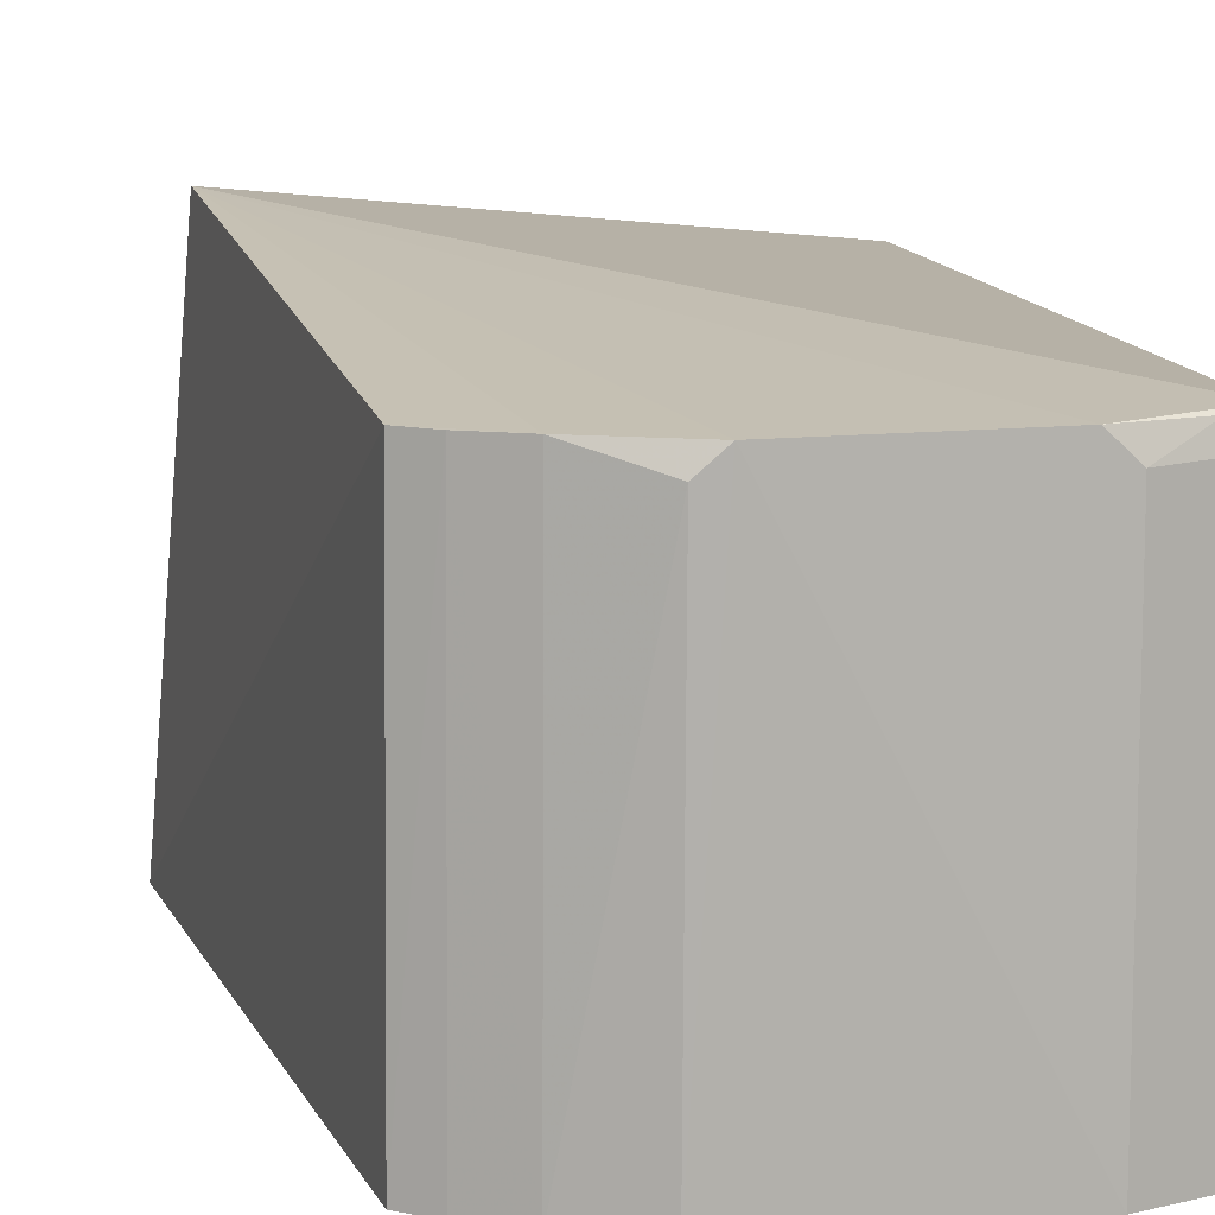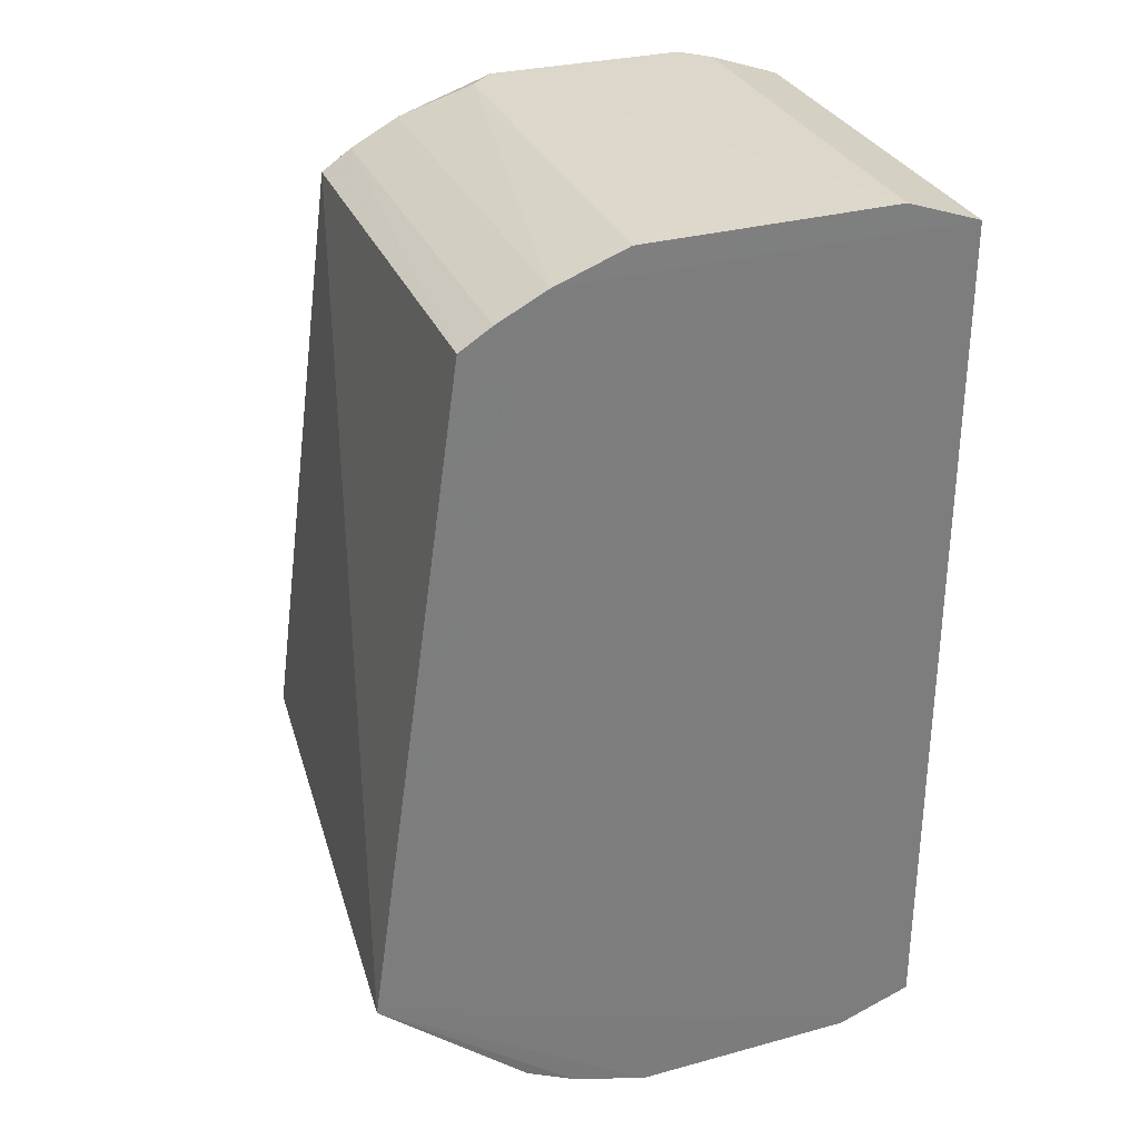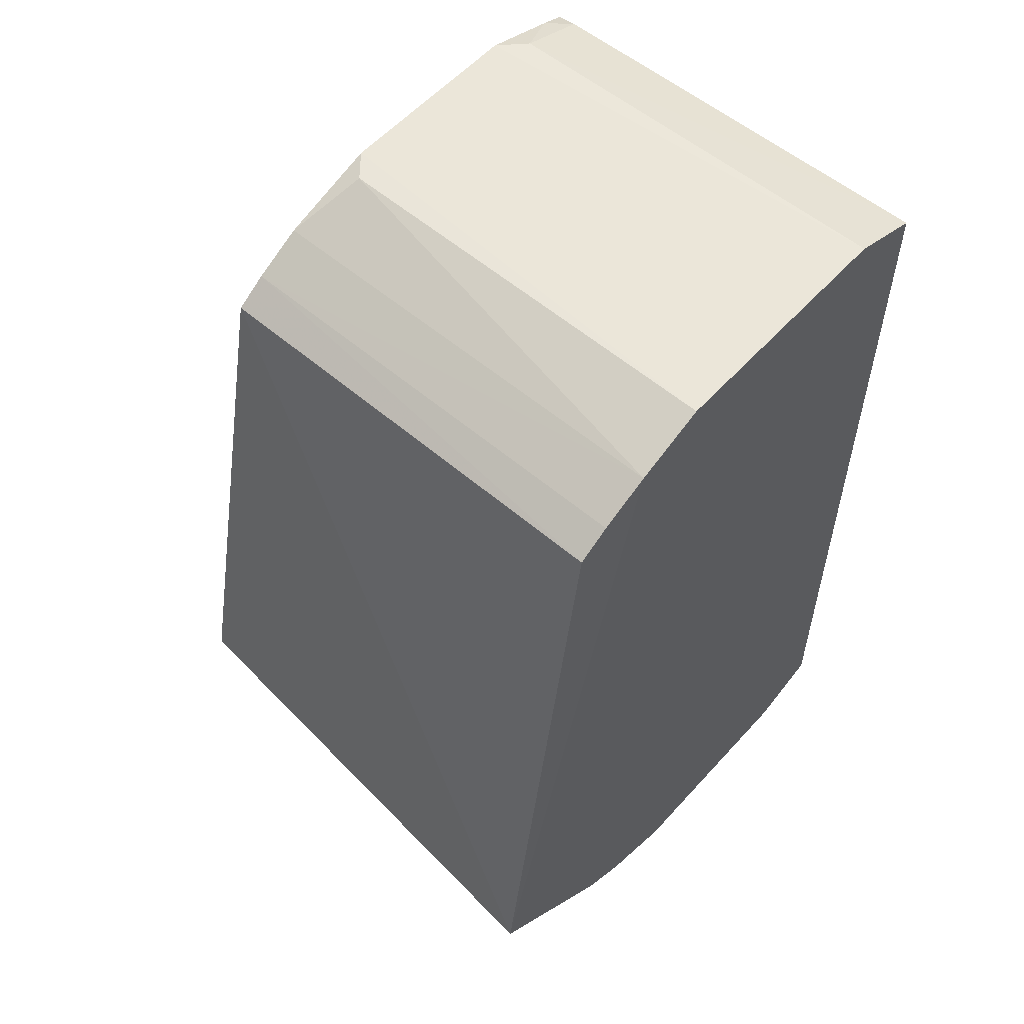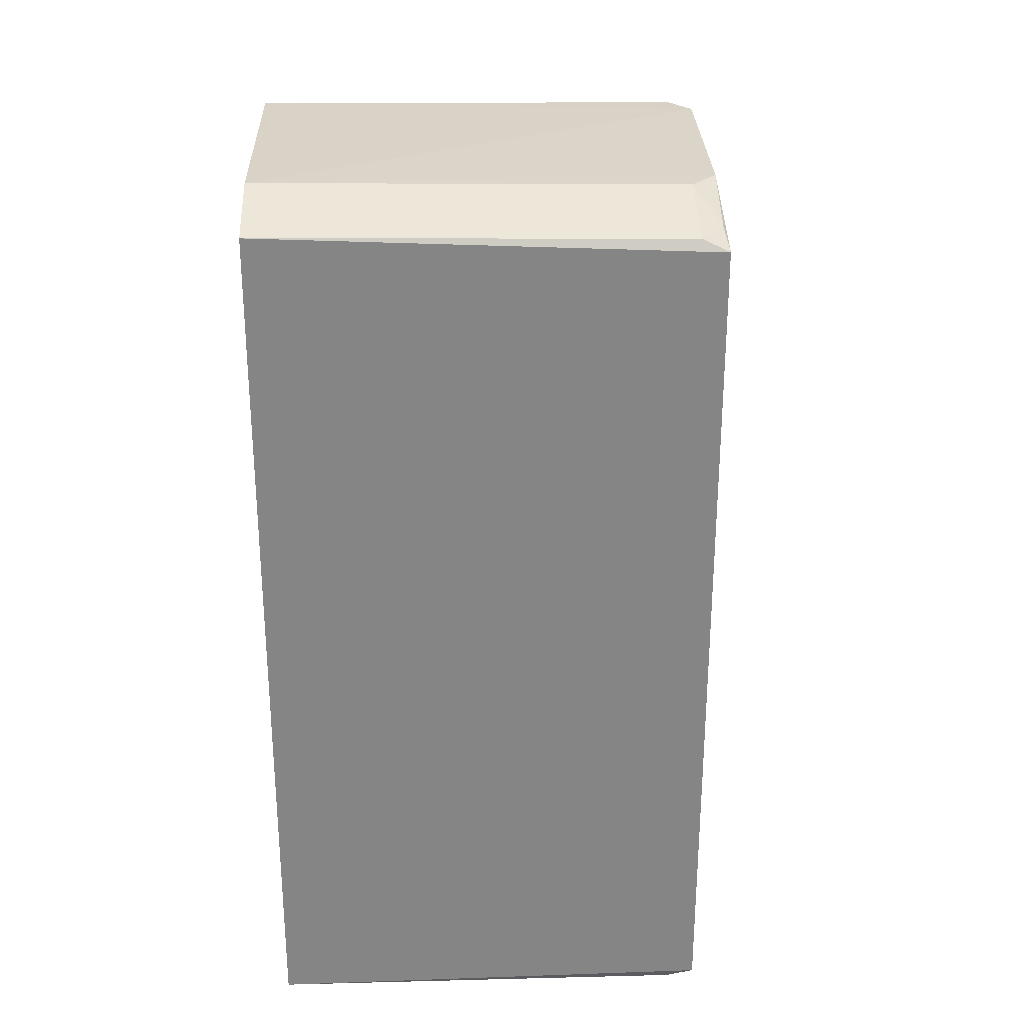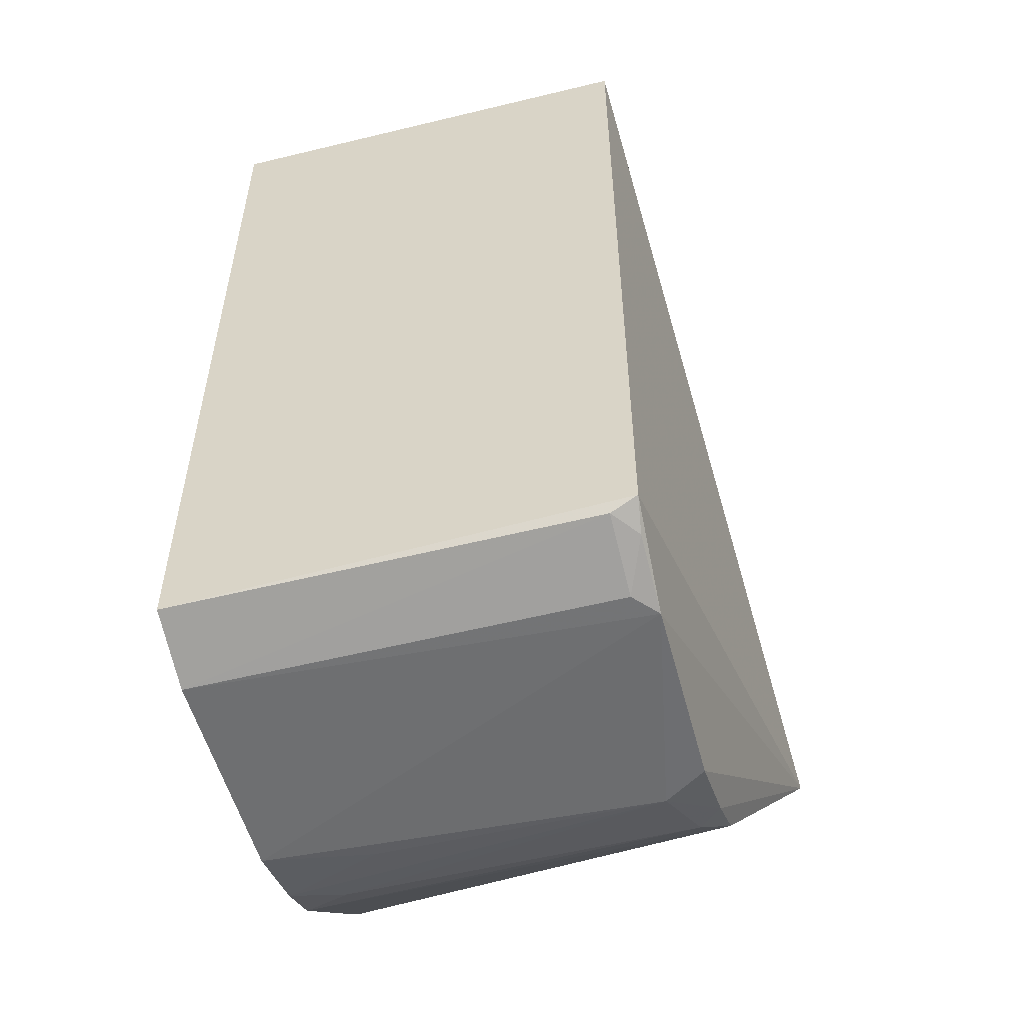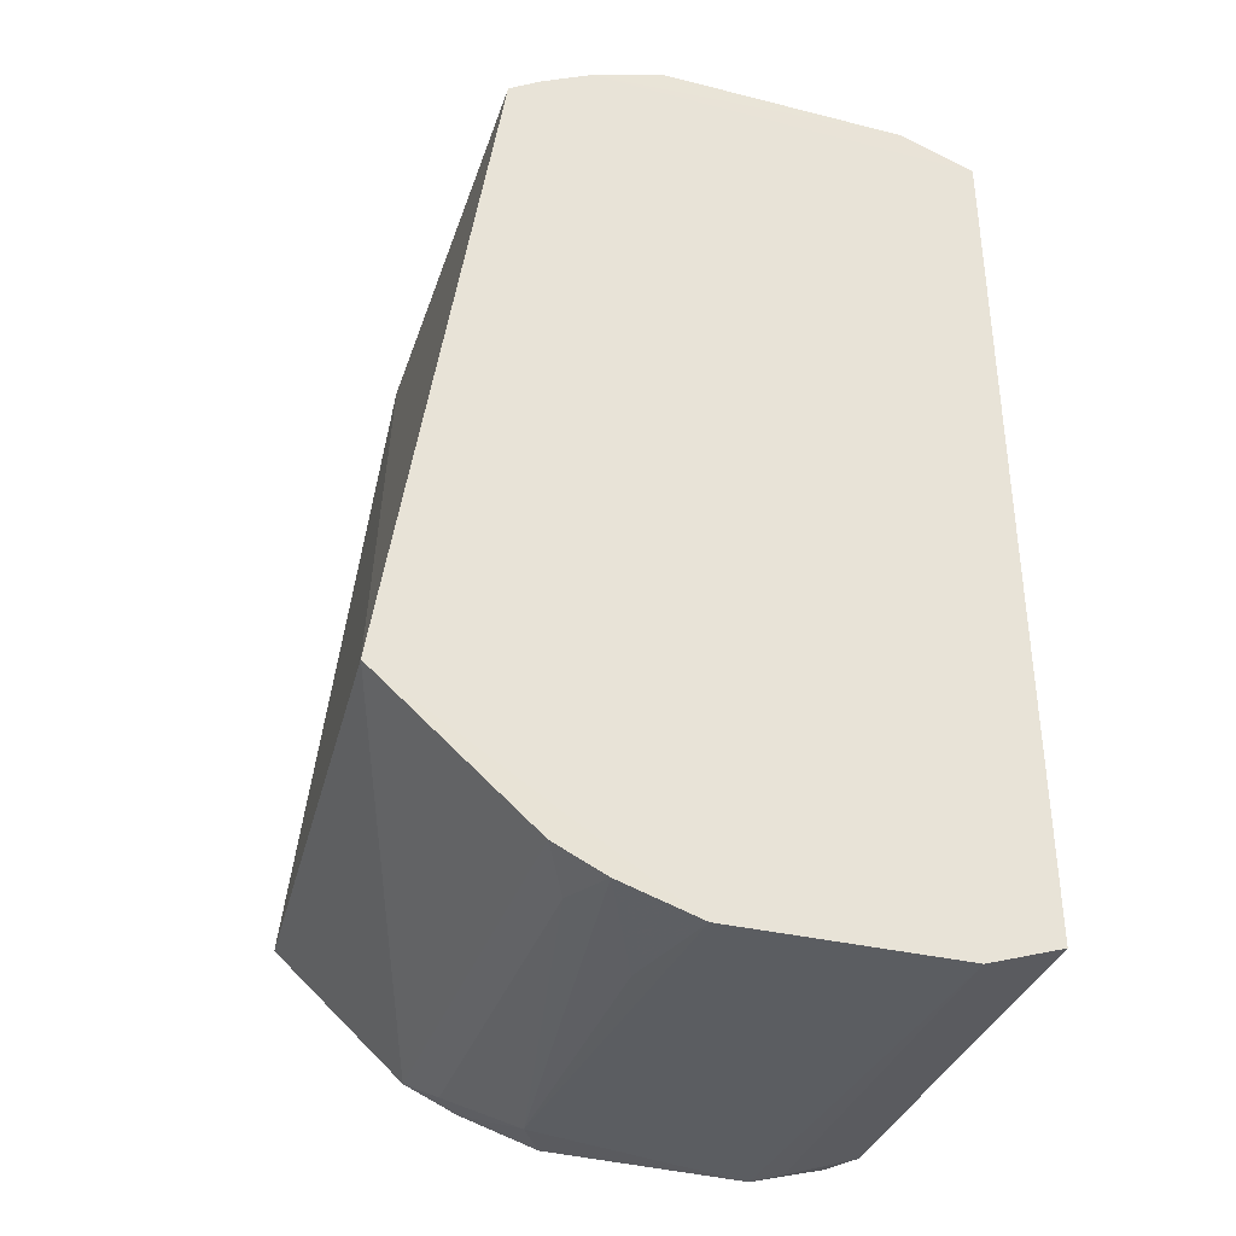
<metadata>
{"format":"obj","ext":"obj","renderer":"f3d","projection":"perspective","resolution":1024,"background":"white","views":[{"elev":11.9,"azim":170.2,"up":"+Z"},{"elev":31.4,"azim":159.6,"up":"+Y"},{"elev":56.6,"azim":131.6,"up":"+Y"},{"elev":28.3,"azim":-91.6,"up":"+Y"},{"elev":-53.5,"azim":-75.2,"up":"+Y"},{"elev":-36.6,"azim":161.6,"up":"+Y"}]}
</metadata>
<code>
v 0.02153 0.02942 0.1025
v 0.0264 -0.0204 0.1079
v 0.02955 -0.02236 0.06848
v -0.0149 0.0336 0.06855
v -0.01529 0.03233 0.1029
v 0.02193 0.02994 0.06867
v 0.008096 0.03542 0.1025
v -0.01496 -0.03368 0.06857
v 0.01571 0.0335 0.06854
v -0.007167 0.03523 0.1027
v 0.01548 0.03295 0.1025
v 0.01012 -0.03568 0.09908
v -0.00919 0.03563 0.06857
v 0.009995 0.03539 0.1008
v 0.01919 0.03101 0.1025
v 0.008116 -0.03605 0.06856
v 0.01768 -0.03185 0.1027
v -0.0153 -0.03262 0.1029
v -0.009161 0.0352 0.1008
v 0.01018 0.03555 0.06857
v 0.01949 0.03151 0.06862
v -0.00914 -0.0355 0.1008
v -0.009222 -0.03576 0.06856
v 0.01786 -0.03235 0.06862
v 0.008072 -0.03548 0.1024
v -0.01476 0.03318 0.101
v -0.01306 0.03343 0.1026
v -0.007224 -0.03557 0.1025
v -0.01489 -0.03346 0.1008
v 0.01407 -0.03418 0.06858
v 0.01563 -0.03347 0.1007
v 0.01388 -0.03363 0.1026
v -0.01291 -0.03386 0.1025
v 0.01004 -0.03558 0.07684
v 0.01567 -0.03357 0.07271
f 1 2 3
f 6 1 3
f 8 5 4
f 8 4 3
f 9 3 4
f 10 5 2
f 10 2 7
f 11 7 2
f 11 2 1
f 13 9 4
f 13 10 7
f 14 11 9
f 14 7 11
f 15 11 1
f 15 1 6
f 15 9 11
f 17 3 2
f 18 5 8
f 18 2 5
f 19 13 4
f 19 10 13
f 20 13 7
f 20 7 14
f 20 14 9
f 20 9 13
f 21 15 6
f 21 9 15
f 21 6 3
f 21 3 9
f 23 8 3
f 23 3 16
f 24 3 17
f 26 19 4
f 26 4 5
f 27 5 10
f 27 10 19
f 27 26 5
f 27 19 26
f 28 16 12
f 28 12 25
f 28 25 2
f 28 2 18
f 28 23 16
f 28 22 23
f 29 18 8
f 29 23 22
f 29 8 23
f 30 16 3
f 30 3 24
f 31 24 17
f 32 17 2
f 32 2 25
f 32 31 17
f 32 25 12
f 32 12 31
f 33 28 18
f 33 22 28
f 33 29 22
f 33 18 29
f 34 30 12
f 34 12 16
f 34 16 30
f 35 30 24
f 35 24 31
f 35 31 12
f 35 12 30

</code>
